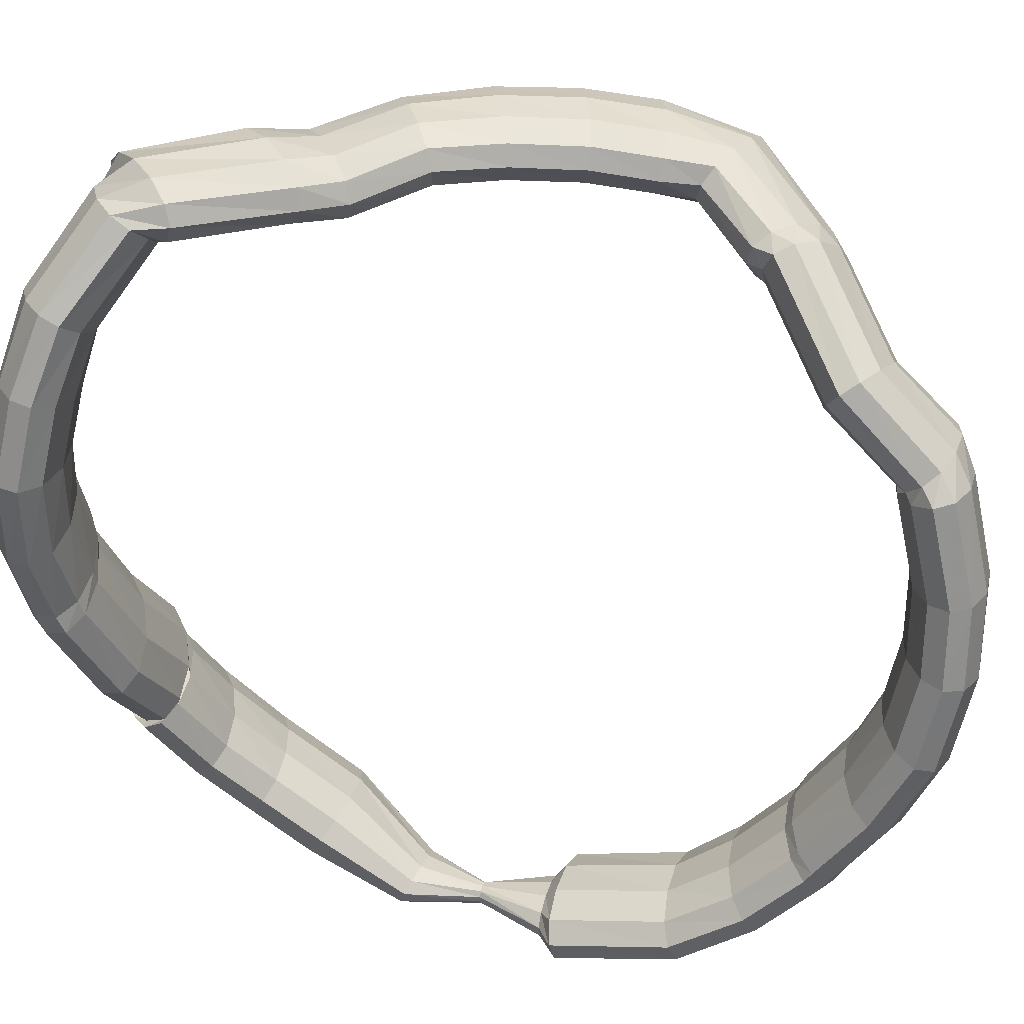
<metadata>
{"format":"obj","ext":"obj","renderer":"f3d","projection":"perspective","resolution":1024,"background":"white","views":[{"elev":73.7,"azim":-75.9,"up":"+Y"}]}
</metadata>
<code>
g tube1
v 86.63 103.3 137.9
v 87 103.2 138
v 87.42 103.2 137.9
v 87.75 103.4 137.9
v 87.9 103.8 137.8
v 87.8 104.2 137.7
v 87.5 104.5 137.7
v 87.08 104.6 137.7
v 86.69 104.5 137.7
v 86.44 104.1 137.8
v 86.42 103.7 137.9
v 86.63 103.3 137.9
v 86.23 103.7 142.8
v 87.57 102.7 142.9
v 88.8 102.4 142.9
v 89.56 102.8 142.8
v 89.58 103.9 142.6
v 88.87 105.2 142.4
v 87.66 106.3 142.3
v 86.32 107 142.2
v 85.28 106.9 142.3
v 84.88 106.2 142.5
v 85.23 105 142.7
v 86.23 103.7 142.8
v 86 103.3 144.9
v 88.29 101.8 145
v 90.35 101.3 144.7
v 91.53 102 144.2
v 91.46 103.6 143.6
v 90.15 105.7 143.1
v 88.03 107.5 142.9
v 85.77 108.5 143
v 84.08 108.4 143.3
v 83.5 107.2 143.9
v 84.22 105.3 144.5
v 86 103.3 144.9
v 87.7 106.6 153
v 90.01 105.1 153
v 92.04 104.6 152.6
v 93.13 105.2 151.9
v 92.95 106.8 151.1
v 91.55 108.8 150.5
v 89.37 110.5 150.3
v 87.11 111.6 150.6
v 85.48 111.5 151.2
v 85.01 110.4 152
v 85.83 108.5 152.6
v 87.7 106.6 153
v 90.66 109.9 157.6
v 92.9 108.4 157.2
v 94.74 107.8 156.4
v 95.6 108.2 155.3
v 95.21 109.6 154.3
v 93.69 111.5 153.8
v 91.53 113.3 153.9
v 89.41 114.4 154.5
v 88 114.5 155.5
v 87.75 113.6 156.6
v 88.75 111.9 157.4
v 90.66 109.9 157.6
v 93.91 113.5 161
v 96.13 111.9 160.5
v 97.88 111.2 159.5
v 98.62 111.6 158.3
v 98.11 112.9 157.3
v 96.51 114.7 156.7
v 94.32 116.5 156.9
v 92.25 117.6 157.6
v 90.95 117.8 158.7
v 90.84 117 159.9
v 91.94 115.3 160.7
v 93.91 113.5 161
v 94.91 114.7 161.6
v 97.22 113.3 161.2
v 98.96 112.7 160.1
v 99.58 112.9 158.8
v 98.89 114 157.7
v 97.1 115.6 157.1
v 94.79 117.2 157.1
v 92.69 118.3 157.9
v 91.45 118.6 159.1
v 91.49 117.8 160.4
v 92.78 116.4 161.3
v 94.91 114.7 161.6
v 98.06 119.1 164.1
v 100.3 117.7 163.6
v 102 116.9 162.5
v 102.6 117.1 161.2
v 101.8 118.2 160
v 100 119.8 159.4
v 97.74 121.4 159.6
v 95.68 122.6 160.4
v 94.51 122.8 161.6
v 94.6 122.2 162.9
v 95.93 120.8 163.8
v 98.06 119.1 164.1
v 101.6 123.7 165.7
v 103.7 122 165
v 105.1 121 163.8
v 105.5 121 162.4
v 104.6 122 161.3
v 102.8 123.6 160.7
v 100.7 125.4 161
v 98.85 126.8 162
v 97.92 127.3 163.3
v 98.19 126.8 164.7
v 99.57 125.5 165.5
v 101.6 123.7 165.7
v 105.9 128 165.9
v 107.7 126 165.2
v 108.8 124.7 164
v 108.9 124.5 162.6
v 107.9 125.4 161.4
v 106.2 127.1 160.9
v 104.3 129.2 161.2
v 102.8 130.9 162.2
v 102.2 131.7 163.6
v 102.6 131.3 165
v 104 130 165.8
v 105.9 128 165.9
v 110.3 131.9 165
v 112 129.9 164.3
v 112.9 128.4 163.1
v 112.8 127.9 161.8
v 111.7 128.7 160.6
v 109.9 130.3 160.1
v 108 132.4 160.4
v 106.6 134.2 161.4
v 106.2 135.2 162.7
v 106.8 135.1 164
v 108.4 133.9 164.8
v 110.3 131.9 165
v 114.9 136.7 162.3
v 116.4 134.5 161.8
v 117.2 132.8 160.7
v 116.9 132.2 159.4
v 115.8 132.9 158.3
v 114 134.6 157.7
v 112.3 136.8 157.9
v 111.1 138.8 158.8
v 110.8 140 160
v 111.6 139.9 161.3
v 113.1 138.7 162.1
v 114.9 136.7 162.3
v 116.8 137.6 161
v 118.2 135.2 160.8
v 118.7 133.3 160.2
v 118.1 132.3 159.3
v 116.6 132.6 158.4
v 114.7 134.1 157.9
v 113 136.3 157.9
v 112 138.5 158.3
v 112 140.1 159.1
v 113.1 140.4 160
v 114.9 139.5 160.7
v 116.8 137.6 161
v 119.3 140.2 155.8
v 120.3 137.7 156.2
v 120.6 135.6 155.8
v 119.9 134.6 155
v 118.6 135 153.9
v 117.1 136.7 152.9
v 115.8 139.1 152.3
v 115.1 141.5 152.3
v 115.4 143.2 152.9
v 116.4 143.5 153.9
v 117.8 142.4 155
v 119.3 140.2 155.8
v 126 140 151
v 126.4 137.4 151.8
v 126.2 135.3 151.8
v 125.5 134.3 151
v 124.5 134.8 149.6
v 123.5 136.5 148.2
v 122.9 139.1 147.1
v 122.7 141.5 146.7
v 123.2 143.1 147.2
v 124.1 143.4 148.3
v 125.1 142.2 149.7
v 126 140 151
v 127.2 139.9 149.5
v 127.8 137.5 150.5
v 127.8 135.4 150.8
v 127 134.2 150.2
v 125.8 134.5 149
v 124.5 136 147.6
v 123.5 138.4 146.3
v 123.2 140.8 145.7
v 123.6 142.4 145.8
v 124.7 142.9 146.7
v 126 141.9 148.1
v 127.2 139.9 149.5
v 132 139.5 144.2
v 133.2 137.2 144.7
v 133.6 135.1 144.8
v 132.8 133.9 144.4
v 131.3 134 143.7
v 129.4 135.4 142.8
v 127.8 137.6 142.1
v 126.9 139.9 141.7
v 127.2 141.6 141.9
v 128.4 142.2 142.5
v 130.2 141.4 143.3
v 132 139.5 144.2
v 132.1 140.5 138.6
v 133.7 138.3 138.1
v 134.2 136.3 137.7
v 133.5 135 137.5
v 131.7 135 137.6
v 129.6 136.1 138
v 127.6 138.1 138.5
v 126.5 140.3 139
v 126.6 142 139.3
v 127.9 142.7 139.3
v 129.9 142.1 139.1
v 132.1 140.5 138.6
v 131.3 141.4 133.6
v 132.8 139.3 133
v 133.3 137.2 132.6
v 132.6 136 132.6
v 130.9 135.9 132.9
v 128.7 137 133.6
v 126.8 139 134.3
v 125.8 141.1 134.8
v 125.9 142.9 135
v 127.2 143.6 134.9
v 129.2 143 134.3
v 131.3 141.4 133.6
v 129.9 141.9 128.4
v 131.3 139.7 127.6
v 131.8 137.7 127.3
v 131.1 136.4 127.4
v 129.5 136.3 128
v 127.4 137.5 128.8
v 125.6 139.4 129.6
v 124.6 141.6 130.2
v 124.7 143.4 130.3
v 125.9 144.1 130
v 127.9 143.5 129.2
v 129.9 141.9 128.4
v 127.7 142.4 123.2
v 129.1 140.1 122.3
v 129.4 138.1 122
v 128.8 136.8 122.3
v 127.2 136.8 123.2
v 125.4 138 124.3
v 123.8 140 125.3
v 122.9 142.3 126
v 123 144 126
v 124.2 144.7 125.4
v 125.9 144.1 124.3
v 127.7 142.4 123.2
v 124.3 142.4 118.5
v 125.5 140.2 117.3
v 125.7 138.2 116.7
v 125 137 116.9
v 123.6 136.9 117.8
v 121.8 138 119.1
v 120.3 140 120.5
v 119.6 142.1 121.5
v 119.8 143.8 121.7
v 121 144.5 121.1
v 122.6 144 119.9
v 124.3 142.4 118.5
v 122.7 144.2 115.6
v 123.8 142.4 114
v 123.9 140.5 112.9
v 123.2 139.3 112.7
v 121.7 139.1 113.6
v 119.9 139.9 115.2
v 118.5 141.6 117
v 117.8 143.5 118.4
v 118.2 145.1 119
v 119.3 145.9 118.7
v 121 145.5 117.4
v 122.7 144.2 115.6
v 118.2 147.4 109
v 119.2 145.3 107.5
v 119.3 143.4 106.7
v 118.5 142.1 106.9
v 117.1 142 107.9
v 115.5 143 109.5
v 114.2 144.9 111.1
v 113.6 147 112.3
v 114 148.7 112.7
v 115.1 149.4 112.1
v 116.6 148.9 110.7
v 118.2 147.4 109
v 116.4 145.8 106.9
v 117.7 143.5 106.6
v 118.4 141.5 107.2
v 118.3 140.6 108.3
v 117.3 141.1 109.7
v 115.9 142.8 110.9
v 114.5 145.1 111.5
v 113.4 147.4 111.3
v 113.2 148.9 110.4
v 113.7 149.1 109.1
v 114.9 147.9 107.8
v 116.4 145.8 106.9
v 110.1 143.1 103.9
v 111.4 140.7 103.8
v 112.1 138.8 104.5
v 112.1 138 105.7
v 111.3 138.6 107.1
v 110 140.4 108.3
v 108.6 142.8 108.8
v 107.6 145 108.5
v 107.2 146.4 107.5
v 107.6 146.5 106.2
v 108.7 145.2 104.8
v 110.1 143.1 103.9
v 105.7 140 103.3
v 107.3 137.8 103.3
v 108.4 136.2 104.2
v 108.7 135.7 105.5
v 108 136.5 106.9
v 106.6 138.2 107.9
v 104.9 140.5 108.3
v 103.5 142.5 107.8
v 102.8 143.6 106.7
v 103 143.4 105.2
v 104.1 142.1 104
v 105.7 140 103.3
v 101.9 136.8 103.1
v 103.9 135 103.2
v 105.4 133.8 104
v 105.9 133.5 105.4
v 105.1 134.2 106.8
v 103.5 135.7 107.8
v 101.3 137.5 108.1
v 99.47 139.1 107.6
v 98.45 139.9 106.5
v 98.59 139.7 105.1
v 99.86 138.6 103.8
v 101.9 136.8 103.1
v 99.02 132.3 103.7
v 101.5 131.1 103.6
v 103.3 130.4 104.3
v 104 130.3 105.6
v 103.3 131 107
v 101.4 132.1 108.2
v 98.93 133.3 108.7
v 96.67 134.3 108.3
v 95.35 134.8 107.3
v 95.37 134.5 105.9
v 96.74 133.6 104.5
v 99.02 132.3 103.7
v 97.21 127.5 105
v 99.73 126.4 104.8
v 101.7 125.8 105.4
v 102.4 125.8 106.6
v 101.8 126.5 108.1
v 99.89 127.6 109.3
v 97.39 128.7 109.9
v 95.07 129.6 109.7
v 93.66 129.9 108.7
v 93.61 129.5 107.3
v 94.93 128.6 105.9
v 97.21 127.5 105
v 96.28 126.1 105.5
v 98.81 125.1 105
v 100.9 124.7 105.4
v 101.8 124.9 106.6
v 101.3 125.7 108
v 99.49 126.8 109.4
v 97.02 127.9 110.2
v 94.64 128.6 110.2
v 93.1 128.7 109.4
v 92.89 128.2 108.1
v 94.07 127.2 106.6
v 96.28 126.1 105.5
v 94.65 119.8 108.4
v 97.24 119.2 107.7
v 99.34 119 108
v 100.3 119.3 109
v 99.83 120 110.5
v 98.05 120.8 112
v 95.54 121.6 113.1
v 93.09 122 113.3
v 91.49 122 112.6
v 91.24 121.5 111.3
v 92.42 120.6 109.7
v 94.65 119.8 108.4
v 94.48 113.7 110.7
v 97.01 112.9 110.1
v 99.11 112.6 110.3
v 100.1 112.9 111.4
v 99.67 113.7 112.8
v 97.96 114.8 114.3
v 95.5 115.7 115.3
v 93.09 116.3 115.5
v 91.48 116.3 114.8
v 91.19 115.7 113.5
v 92.31 114.7 112
v 94.48 113.7 110.7
v 93.24 113.5 111.6
v 95.53 112 111.4
v 97.5 111.3 111.8
v 98.54 111.6 112.7
v 98.31 112.8 113.9
v 96.89 114.6 115
v 94.73 116.3 115.6
v 92.51 117.4 115.6
v 90.94 117.6 114.9
v 90.52 116.8 113.7
v 91.38 115.3 112.5
v 93.24 113.5 111.6
v 91.91 109.1 114.9
v 94.25 107.8 114.4
v 96.31 107.2 114.6
v 97.42 107.7 115.4
v 97.24 108.9 116.6
v 95.82 110.5 117.8
v 93.62 112.1 118.7
v 91.32 113 118.8
v 89.67 113.1 118.3
v 89.18 112.2 117.2
v 90.02 110.7 116
v 91.91 109.1 114.9
v 90.36 105.5 119.5
v 92.56 103.9 119.2
v 94.57 103.2 119.5
v 95.75 103.7 120.2
v 95.73 105.2 121.1
v 94.52 107.2 121.9
v 92.5 109.1 122.4
v 90.3 110.3 122.4
v 88.64 110.4 121.9
v 88.03 109.4 121.1
v 88.67 107.5 120.2
v 90.36 105.5 119.5
v 88.51 102.8 125.3
v 90.52 101 125.6
v 92.43 100.2 126.1
v 93.63 100.8 126.7
v 93.75 102.4 127.2
v 92.74 104.7 127.5
v 90.92 106.8 127.3
v 88.88 108.2 126.9
v 87.26 108.3 126.3
v 86.57 107.2 125.7
v 87.03 105.1 125.3
v 88.51 102.8 125.3
v 86.12 102.6 132.7
v 87.35 101.5 133
v 88.52 101.1 133.3
v 89.28 101.5 133.5
v 89.37 102.5 133.6
v 88.77 103.9 133.5
v 87.67 105.2 133.2
v 86.42 105.9 132.9
v 85.41 105.9 132.7
v 84.97 105.2 132.5
v 85.23 103.9 132.6
v 86.12 102.6 132.7
v 86.61 103.3 137.9
v 86.98 103.1 137.9
v 87.41 103.2 137.9
v 87.75 103.4 137.9
v 87.9 103.8 137.8
v 87.81 104.2 137.8
v 87.51 104.5 137.8
v 87.1 104.6 137.8
v 86.7 104.5 137.8
v 86.45 104.1 137.8
v 86.41 103.7 137.8
v 86.61 103.3 137.9
f 1 2 14
f 14 13 1
f 2 3 15
f 15 14 2
f 3 4 16
f 16 15 3
f 4 5 17
f 17 16 4
f 5 6 18
f 18 17 5
f 6 7 19
f 19 18 6
f 7 8 20
f 20 19 7
f 8 9 21
f 21 20 8
f 9 10 22
f 22 21 9
f 10 11 23
f 23 22 10
f 11 12 24
f 24 23 11
f 13 14 26
f 26 25 13
f 14 15 27
f 27 26 14
f 15 16 28
f 28 27 15
f 16 17 29
f 29 28 16
f 17 18 30
f 30 29 17
f 18 19 31
f 31 30 18
f 19 20 32
f 32 31 19
f 20 21 33
f 33 32 20
f 21 22 34
f 34 33 21
f 22 23 35
f 35 34 22
f 23 24 36
f 36 35 23
f 25 26 38
f 38 37 25
f 26 27 39
f 39 38 26
f 27 28 40
f 40 39 27
f 28 29 41
f 41 40 28
f 29 30 42
f 42 41 29
f 30 31 43
f 43 42 30
f 31 32 44
f 44 43 31
f 32 33 45
f 45 44 32
f 33 34 46
f 46 45 33
f 34 35 47
f 47 46 34
f 35 36 48
f 48 47 35
f 37 38 50
f 50 49 37
f 38 39 51
f 51 50 38
f 39 40 52
f 52 51 39
f 40 41 53
f 53 52 40
f 41 42 54
f 54 53 41
f 42 43 55
f 55 54 42
f 43 44 56
f 56 55 43
f 44 45 57
f 57 56 44
f 45 46 58
f 58 57 45
f 46 47 59
f 59 58 46
f 47 48 60
f 60 59 47
f 49 50 62
f 62 61 49
f 50 51 63
f 63 62 50
f 51 52 64
f 64 63 51
f 52 53 65
f 65 64 52
f 53 54 66
f 66 65 53
f 54 55 67
f 67 66 54
f 55 56 68
f 68 67 55
f 56 57 69
f 69 68 56
f 57 58 70
f 70 69 57
f 58 59 71
f 71 70 58
f 59 60 72
f 72 71 59
f 61 62 74
f 74 73 61
f 62 63 75
f 75 74 62
f 63 64 76
f 76 75 63
f 64 65 77
f 77 76 64
f 65 66 78
f 78 77 65
f 66 67 79
f 79 78 66
f 67 68 80
f 80 79 67
f 68 69 81
f 81 80 68
f 69 70 82
f 82 81 69
f 70 71 83
f 83 82 70
f 71 72 84
f 84 83 71
f 73 74 86
f 86 85 73
f 74 75 87
f 87 86 74
f 75 76 88
f 88 87 75
f 76 77 89
f 89 88 76
f 77 78 90
f 90 89 77
f 78 79 91
f 91 90 78
f 79 80 92
f 92 91 79
f 80 81 93
f 93 92 80
f 81 82 94
f 94 93 81
f 82 83 95
f 95 94 82
f 83 84 96
f 96 95 83
f 85 86 98
f 98 97 85
f 86 87 99
f 99 98 86
f 87 88 100
f 100 99 87
f 88 89 101
f 101 100 88
f 89 90 102
f 102 101 89
f 90 91 103
f 103 102 90
f 91 92 104
f 104 103 91
f 92 93 105
f 105 104 92
f 93 94 106
f 106 105 93
f 94 95 107
f 107 106 94
f 95 96 108
f 108 107 95
f 97 98 110
f 110 109 97
f 98 99 111
f 111 110 98
f 99 100 112
f 112 111 99
f 100 101 113
f 113 112 100
f 101 102 114
f 114 113 101
f 102 103 115
f 115 114 102
f 103 104 116
f 116 115 103
f 104 105 117
f 117 116 104
f 105 106 118
f 118 117 105
f 106 107 119
f 119 118 106
f 107 108 120
f 120 119 107
f 109 110 122
f 122 121 109
f 110 111 123
f 123 122 110
f 111 112 124
f 124 123 111
f 112 113 125
f 125 124 112
f 113 114 126
f 126 125 113
f 114 115 127
f 127 126 114
f 115 116 128
f 128 127 115
f 116 117 129
f 129 128 116
f 117 118 130
f 130 129 117
f 118 119 131
f 131 130 118
f 119 120 132
f 132 131 119
f 121 122 134
f 134 133 121
f 122 123 135
f 135 134 122
f 123 124 136
f 136 135 123
f 124 125 137
f 137 136 124
f 125 126 138
f 138 137 125
f 126 127 139
f 139 138 126
f 127 128 140
f 140 139 127
f 128 129 141
f 141 140 128
f 129 130 142
f 142 141 129
f 130 131 143
f 143 142 130
f 131 132 144
f 144 143 131
f 133 134 146
f 146 145 133
f 134 135 147
f 147 146 134
f 135 136 148
f 148 147 135
f 136 137 149
f 149 148 136
f 137 138 150
f 150 149 137
f 138 139 151
f 151 150 138
f 139 140 152
f 152 151 139
f 140 141 153
f 153 152 140
f 141 142 154
f 154 153 141
f 142 143 155
f 155 154 142
f 143 144 156
f 156 155 143
f 145 146 158
f 158 157 145
f 146 147 159
f 159 158 146
f 147 148 160
f 160 159 147
f 148 149 161
f 161 160 148
f 149 150 162
f 162 161 149
f 150 151 163
f 163 162 150
f 151 152 164
f 164 163 151
f 152 153 165
f 165 164 152
f 153 154 166
f 166 165 153
f 154 155 167
f 167 166 154
f 155 156 168
f 168 167 155
f 157 158 170
f 170 169 157
f 158 159 171
f 171 170 158
f 159 160 172
f 172 171 159
f 160 161 173
f 173 172 160
f 161 162 174
f 174 173 161
f 162 163 175
f 175 174 162
f 163 164 176
f 176 175 163
f 164 165 177
f 177 176 164
f 165 166 178
f 178 177 165
f 166 167 179
f 179 178 166
f 167 168 180
f 180 179 167
f 169 170 182
f 182 181 169
f 170 171 183
f 183 182 170
f 171 172 184
f 184 183 171
f 172 173 185
f 185 184 172
f 173 174 186
f 186 185 173
f 174 175 187
f 187 186 174
f 175 176 188
f 188 187 175
f 176 177 189
f 189 188 176
f 177 178 190
f 190 189 177
f 178 179 191
f 191 190 178
f 179 180 192
f 192 191 179
f 181 182 194
f 194 193 181
f 182 183 195
f 195 194 182
f 183 184 196
f 196 195 183
f 184 185 197
f 197 196 184
f 185 186 198
f 198 197 185
f 186 187 199
f 199 198 186
f 187 188 200
f 200 199 187
f 188 189 201
f 201 200 188
f 189 190 202
f 202 201 189
f 190 191 203
f 203 202 190
f 191 192 204
f 204 203 191
f 193 194 206
f 206 205 193
f 194 195 207
f 207 206 194
f 195 196 208
f 208 207 195
f 196 197 209
f 209 208 196
f 197 198 210
f 210 209 197
f 198 199 211
f 211 210 198
f 199 200 212
f 212 211 199
f 200 201 213
f 213 212 200
f 201 202 214
f 214 213 201
f 202 203 215
f 215 214 202
f 203 204 216
f 216 215 203
f 205 206 218
f 218 217 205
f 206 207 219
f 219 218 206
f 207 208 220
f 220 219 207
f 208 209 221
f 221 220 208
f 209 210 222
f 222 221 209
f 210 211 223
f 223 222 210
f 211 212 224
f 224 223 211
f 212 213 225
f 225 224 212
f 213 214 226
f 226 225 213
f 214 215 227
f 227 226 214
f 215 216 228
f 228 227 215
f 217 218 230
f 230 229 217
f 218 219 231
f 231 230 218
f 219 220 232
f 232 231 219
f 220 221 233
f 233 232 220
f 221 222 234
f 234 233 221
f 222 223 235
f 235 234 222
f 223 224 236
f 236 235 223
f 224 225 237
f 237 236 224
f 225 226 238
f 238 237 225
f 226 227 239
f 239 238 226
f 227 228 240
f 240 239 227
f 229 230 242
f 242 241 229
f 230 231 243
f 243 242 230
f 231 232 244
f 244 243 231
f 232 233 245
f 245 244 232
f 233 234 246
f 246 245 233
f 234 235 247
f 247 246 234
f 235 236 248
f 248 247 235
f 236 237 249
f 249 248 236
f 237 238 250
f 250 249 237
f 238 239 251
f 251 250 238
f 239 240 252
f 252 251 239
f 241 242 254
f 254 253 241
f 242 243 255
f 255 254 242
f 243 244 256
f 256 255 243
f 244 245 257
f 257 256 244
f 245 246 258
f 258 257 245
f 246 247 259
f 259 258 246
f 247 248 260
f 260 259 247
f 248 249 261
f 261 260 248
f 249 250 262
f 262 261 249
f 250 251 263
f 263 262 250
f 251 252 264
f 264 263 251
f 253 254 266
f 266 265 253
f 254 255 267
f 267 266 254
f 255 256 268
f 268 267 255
f 256 257 269
f 269 268 256
f 257 258 270
f 270 269 257
f 258 259 271
f 271 270 258
f 259 260 272
f 272 271 259
f 260 261 273
f 273 272 260
f 261 262 274
f 274 273 261
f 262 263 275
f 275 274 262
f 263 264 276
f 276 275 263
f 265 266 278
f 278 277 265
f 266 267 279
f 279 278 266
f 267 268 280
f 280 279 267
f 268 269 281
f 281 280 268
f 269 270 282
f 282 281 269
f 270 271 283
f 283 282 270
f 271 272 284
f 284 283 271
f 272 273 285
f 285 284 272
f 273 274 286
f 286 285 273
f 274 275 287
f 287 286 274
f 275 276 288
f 288 287 275
f 277 278 290
f 290 289 277
f 278 279 291
f 291 290 278
f 279 280 292
f 292 291 279
f 280 281 293
f 293 292 280
f 281 282 294
f 294 293 281
f 282 283 295
f 295 294 282
f 283 284 296
f 296 295 283
f 284 285 297
f 297 296 284
f 285 286 298
f 298 297 285
f 286 287 299
f 299 298 286
f 287 288 300
f 300 299 287
f 289 290 302
f 302 301 289
f 290 291 303
f 303 302 290
f 291 292 304
f 304 303 291
f 292 293 305
f 305 304 292
f 293 294 306
f 306 305 293
f 294 295 307
f 307 306 294
f 295 296 308
f 308 307 295
f 296 297 309
f 309 308 296
f 297 298 310
f 310 309 297
f 298 299 311
f 311 310 298
f 299 300 312
f 312 311 299
f 301 302 314
f 314 313 301
f 302 303 315
f 315 314 302
f 303 304 316
f 316 315 303
f 304 305 317
f 317 316 304
f 305 306 318
f 318 317 305
f 306 307 319
f 319 318 306
f 307 308 320
f 320 319 307
f 308 309 321
f 321 320 308
f 309 310 322
f 322 321 309
f 310 311 323
f 323 322 310
f 311 312 324
f 324 323 311
f 313 314 326
f 326 325 313
f 314 315 327
f 327 326 314
f 315 316 328
f 328 327 315
f 316 317 329
f 329 328 316
f 317 318 330
f 330 329 317
f 318 319 331
f 331 330 318
f 319 320 332
f 332 331 319
f 320 321 333
f 333 332 320
f 321 322 334
f 334 333 321
f 322 323 335
f 335 334 322
f 323 324 336
f 336 335 323
f 325 326 338
f 338 337 325
f 326 327 339
f 339 338 326
f 327 328 340
f 340 339 327
f 328 329 341
f 341 340 328
f 329 330 342
f 342 341 329
f 330 331 343
f 343 342 330
f 331 332 344
f 344 343 331
f 332 333 345
f 345 344 332
f 333 334 346
f 346 345 333
f 334 335 347
f 347 346 334
f 335 336 348
f 348 347 335
f 337 338 350
f 350 349 337
f 338 339 351
f 351 350 338
f 339 340 352
f 352 351 339
f 340 341 353
f 353 352 340
f 341 342 354
f 354 353 341
f 342 343 355
f 355 354 342
f 343 344 356
f 356 355 343
f 344 345 357
f 357 356 344
f 345 346 358
f 358 357 345
f 346 347 359
f 359 358 346
f 347 348 360
f 360 359 347
f 349 350 362
f 362 361 349
f 350 351 363
f 363 362 350
f 351 352 364
f 364 363 351
f 352 353 365
f 365 364 352
f 353 354 366
f 366 365 353
f 354 355 367
f 367 366 354
f 355 356 368
f 368 367 355
f 356 357 369
f 369 368 356
f 357 358 370
f 370 369 357
f 358 359 371
f 371 370 358
f 359 360 372
f 372 371 359
f 361 362 374
f 374 373 361
f 362 363 375
f 375 374 362
f 363 364 376
f 376 375 363
f 364 365 377
f 377 376 364
f 365 366 378
f 378 377 365
f 366 367 379
f 379 378 366
f 367 368 380
f 380 379 367
f 368 369 381
f 381 380 368
f 369 370 382
f 382 381 369
f 370 371 383
f 383 382 370
f 371 372 384
f 384 383 371
f 373 374 386
f 386 385 373
f 374 375 387
f 387 386 374
f 375 376 388
f 388 387 375
f 376 377 389
f 389 388 376
f 377 378 390
f 390 389 377
f 378 379 391
f 391 390 378
f 379 380 392
f 392 391 379
f 380 381 393
f 393 392 380
f 381 382 394
f 394 393 381
f 382 383 395
f 395 394 382
f 383 384 396
f 396 395 383
f 385 386 398
f 398 397 385
f 386 387 399
f 399 398 386
f 387 388 400
f 400 399 387
f 388 389 401
f 401 400 388
f 389 390 402
f 402 401 389
f 390 391 403
f 403 402 390
f 391 392 404
f 404 403 391
f 392 393 405
f 405 404 392
f 393 394 406
f 406 405 393
f 394 395 407
f 407 406 394
f 395 396 408
f 408 407 395
f 397 398 410
f 410 409 397
f 398 399 411
f 411 410 398
f 399 400 412
f 412 411 399
f 400 401 413
f 413 412 400
f 401 402 414
f 414 413 401
f 402 403 415
f 415 414 402
f 403 404 416
f 416 415 403
f 404 405 417
f 417 416 404
f 405 406 418
f 418 417 405
f 406 407 419
f 419 418 406
f 407 408 420
f 420 419 407
f 409 410 422
f 422 421 409
f 410 411 423
f 423 422 410
f 411 412 424
f 424 423 411
f 412 413 425
f 425 424 412
f 413 414 426
f 426 425 413
f 414 415 427
f 427 426 414
f 415 416 428
f 428 427 415
f 416 417 429
f 429 428 416
f 417 418 430
f 430 429 417
f 418 419 431
f 431 430 418
f 419 420 432
f 432 431 419
f 421 422 434
f 434 433 421
f 422 423 435
f 435 434 422
f 423 424 436
f 436 435 423
f 424 425 437
f 437 436 424
f 425 426 438
f 438 437 425
f 426 427 439
f 439 438 426
f 427 428 440
f 440 439 427
f 428 429 441
f 441 440 428
f 429 430 442
f 442 441 429
f 430 431 443
f 443 442 430
f 431 432 444
f 444 443 431
f 433 434 446
f 446 445 433
f 434 435 447
f 447 446 434
f 435 436 448
f 448 447 435
f 436 437 449
f 449 448 436
f 437 438 450
f 450 449 437
f 438 439 451
f 451 450 438
f 439 440 452
f 452 451 439
f 440 441 453
f 453 452 440
f 441 442 454
f 454 453 441
f 442 443 455
f 455 454 442
f 443 444 456
f 456 455 443
f 445 446 458
f 458 457 445
f 446 447 459
f 459 458 446
f 447 448 460
f 460 459 447
f 448 449 461
f 461 460 448
f 449 450 462
f 462 461 449
f 450 451 463
f 463 462 450
f 451 452 464
f 464 463 451
f 452 453 465
f 465 464 452
f 453 454 466
f 466 465 453
f 454 455 467
f 467 466 454
f 455 456 468
f 468 467 455
g

</code>
